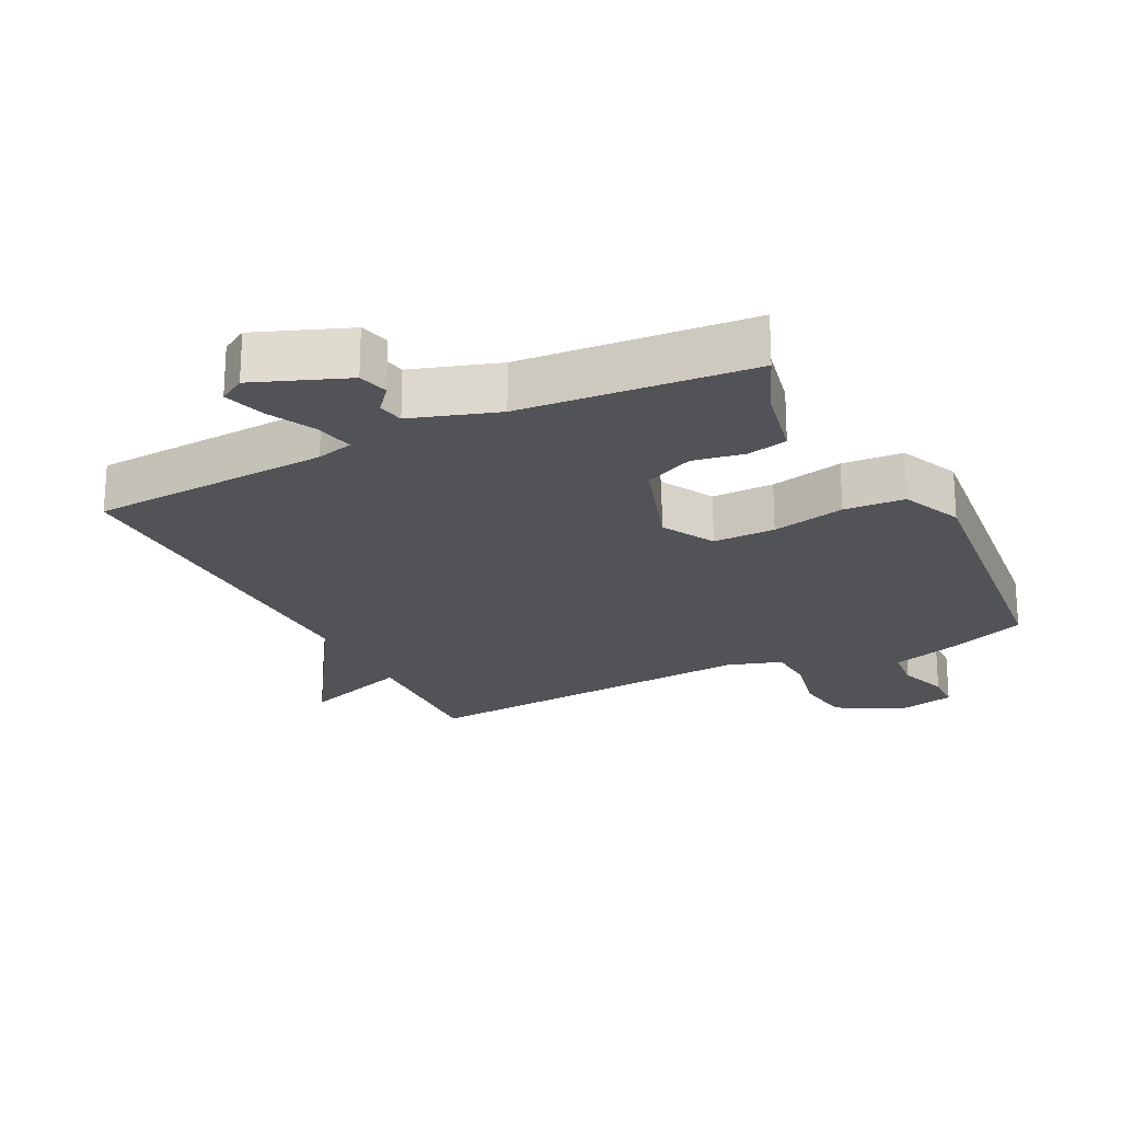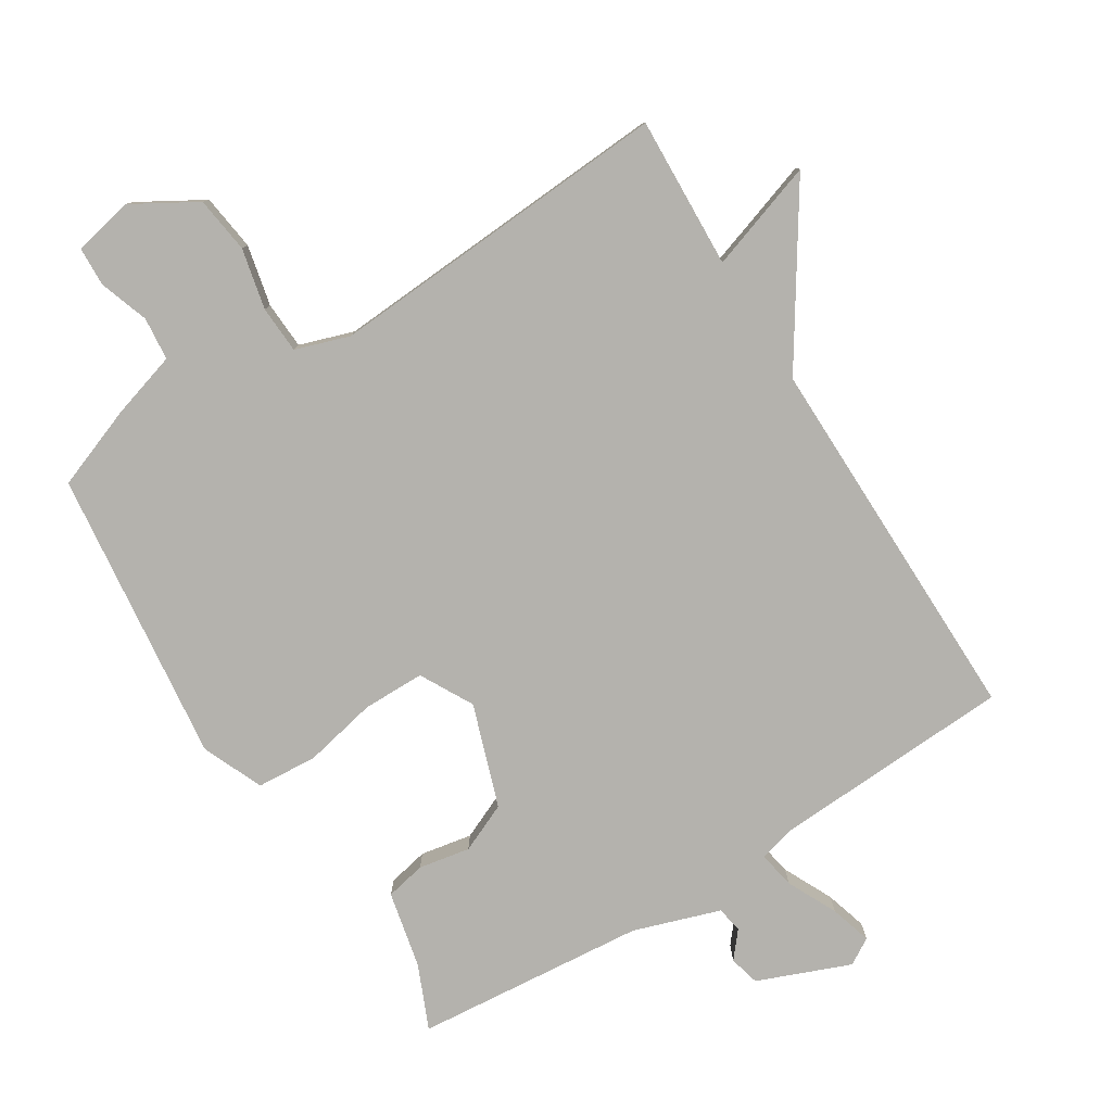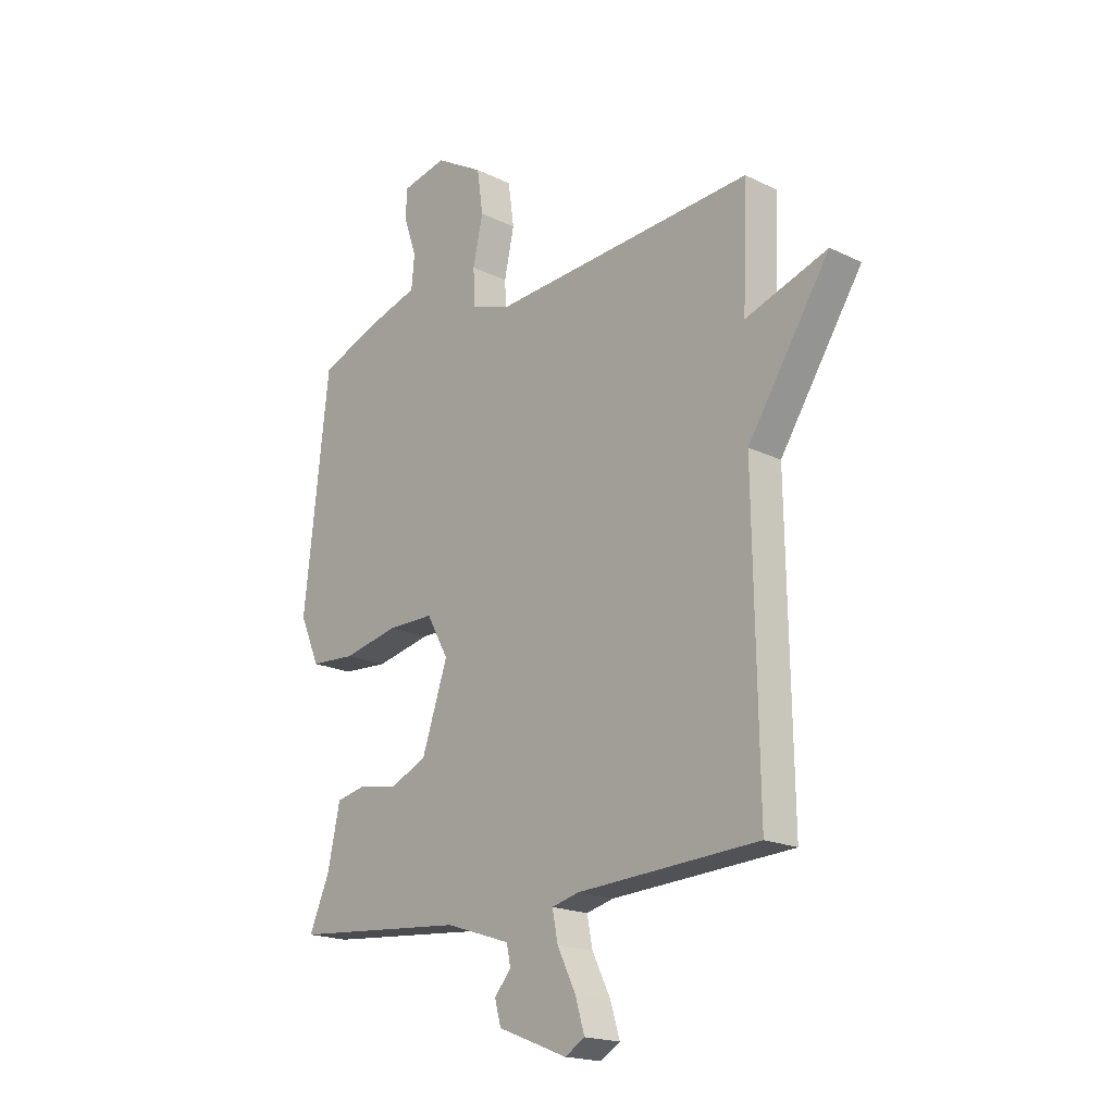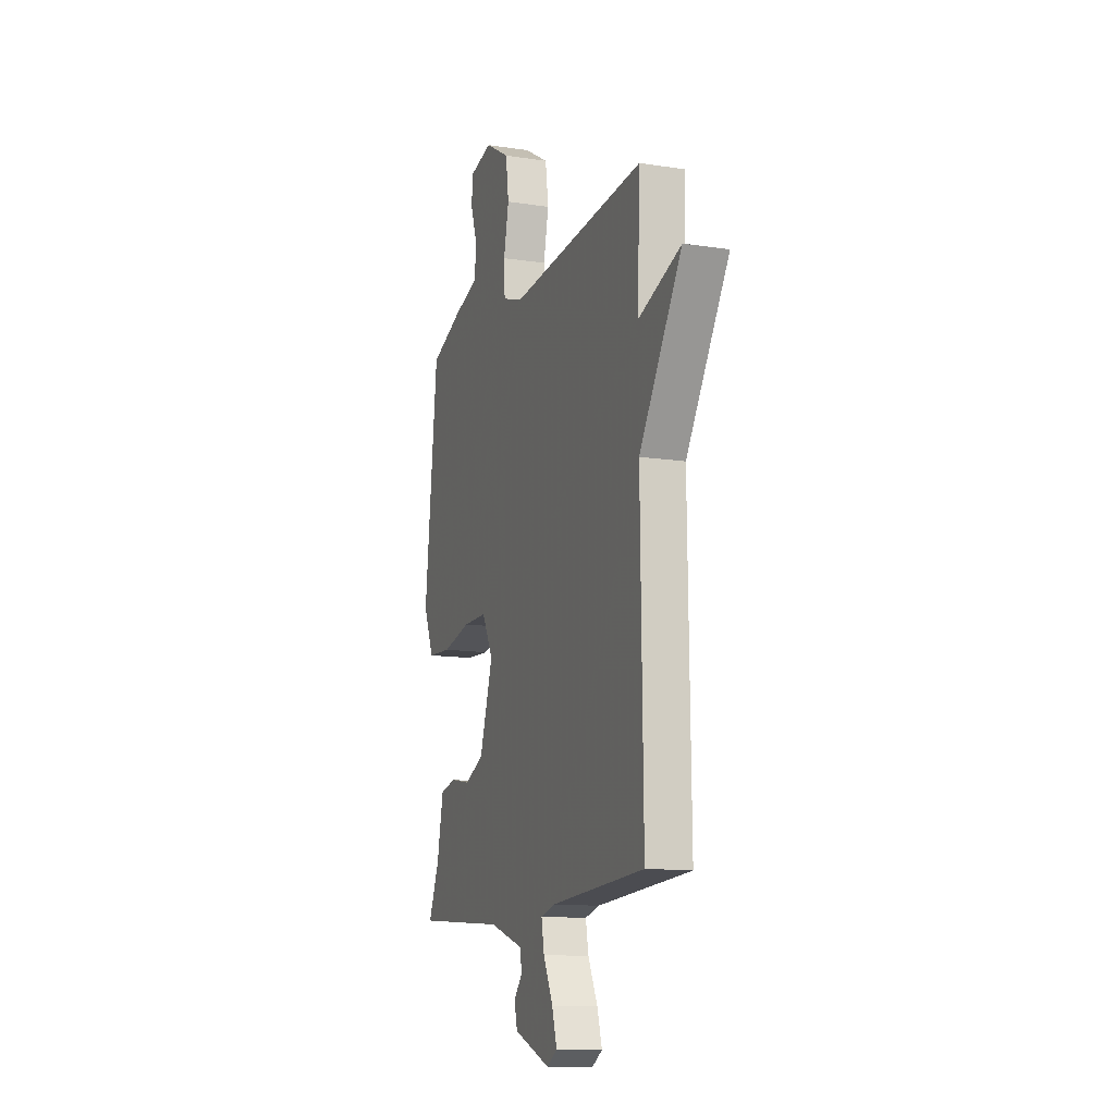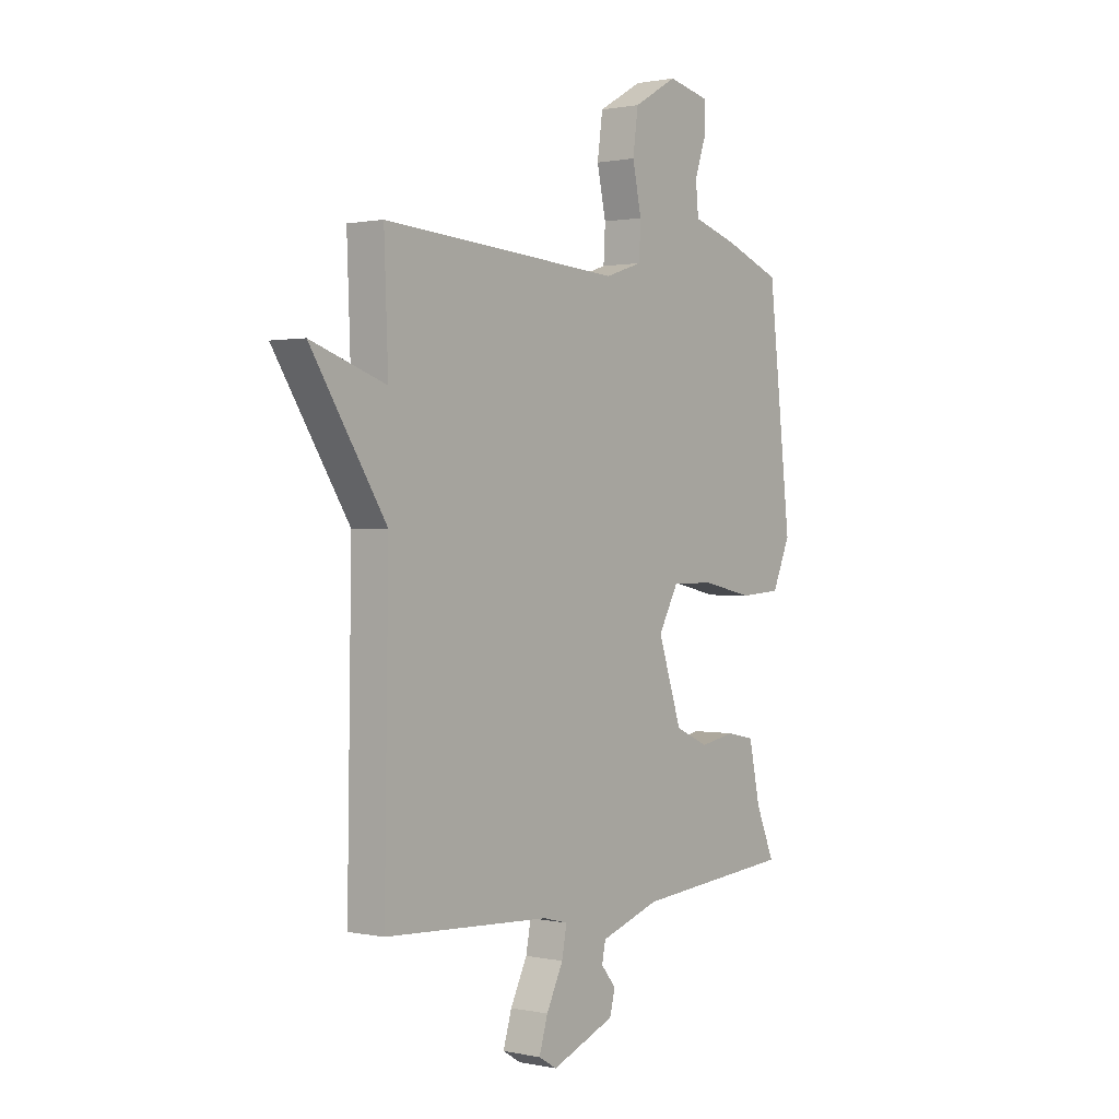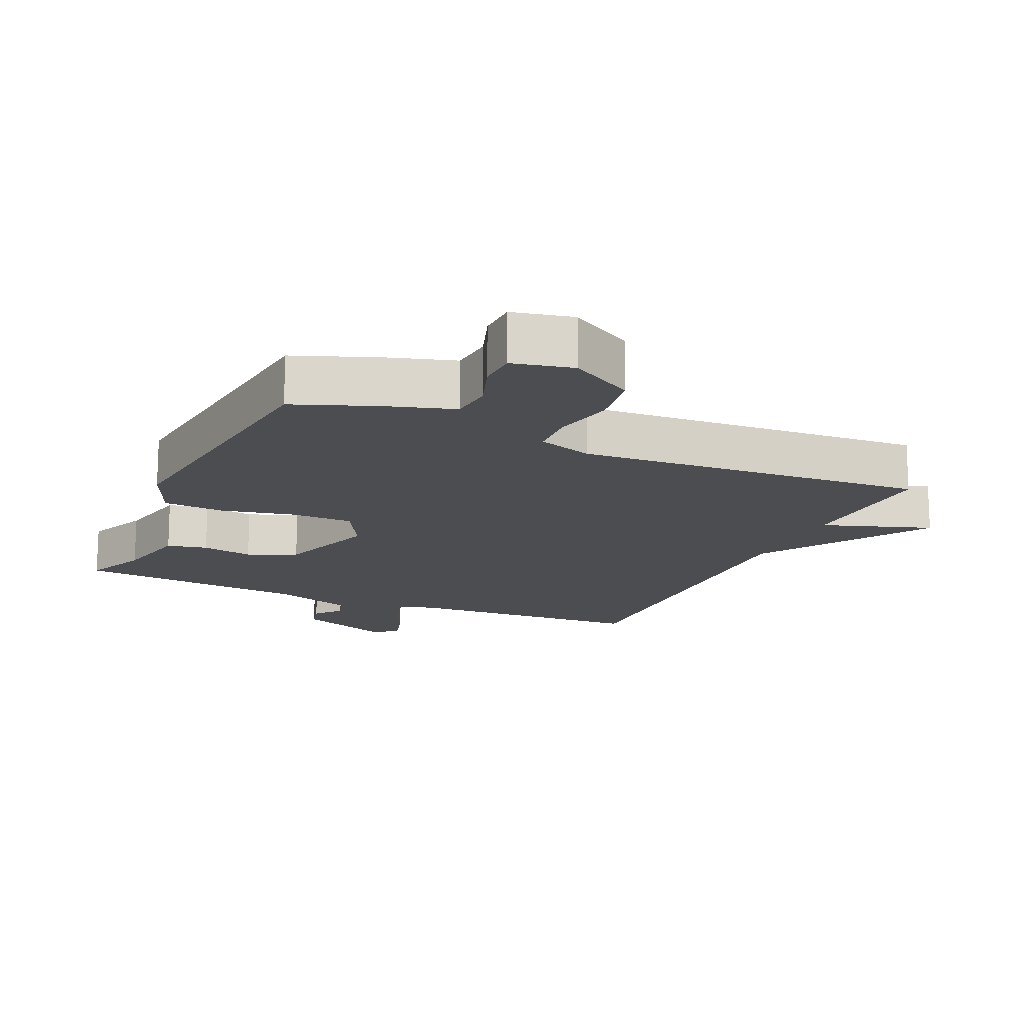
<metadata>
{"format":"obj","ext":"obj","renderer":"f3d","projection":"perspective","resolution":1024,"background":"white","views":[{"elev":-22.3,"azim":-153.2,"up":"+Y"},{"elev":-79.5,"azim":31.7,"up":"+Y"},{"elev":-18.7,"azim":47.1,"up":"+Z"},{"elev":-12.6,"azim":70.5,"up":"+Z"},{"elev":0.8,"azim":127.5,"up":"+Z"},{"elev":-15.7,"azim":-24.2,"up":"+Y"}]}
</metadata>
<code>
v 0.5 0.07 0.5
v 0.491 0.07 0.27
v 0.656 0.07 0.326
v 0.491 0.07 0.07
v 0.5 0.07 -0.5
v 0.136 0.07 -0.52
v 0.081 0.07 -0.534
v 0.092 0.07 -0.591
v 0.129 0.07 -0.666
v 0.148 0.07 -0.729
v 0.108 0.07 -0.753
v -0.032 0.07 -0.698
v -0.044 0.07 -0.652
v -0.011 0.07 -0.612
v -0.019 0.07 -0.573
v -0.15 0.07 -0.53
v -0.5 0.07 -0.5
v -0.459 0.07 -0.404
v -0.434 0.07 -0.287
v -0.373 0.07 -0.274
v -0.295 0.07 -0.288
v -0.221 0.07 -0.255
v -0.169 0.07 -0.1
v -0.213 0.07 -0.02
v -0.307 0.07 -0.02
v -0.418 0.07 -0.044
v -0.51 0.07 -0.038
v -0.55 0.07 0.054
v -0.5 0.07 0.5
v -0.374 0.07 0.548
v -0.275 0.07 0.578
v -0.269 0.07 0.643
v -0.295 0.07 0.718
v -0.293 0.07 0.777
v -0.202 0.07 0.797
v -0.105 0.07 0.741
v -0.093 0.07 0.655
v -0.113 0.07 0.563
v -0.109 0.07 0.491
v -0.027 0.07 0.464
v 0.5 0 0.5
v 0.491 0 0.27
v 0.656 0 0.326
v 0.491 0 0.07
v 0.5 0 -0.5
v 0.136 0 -0.52
v 0.081 0 -0.534
v 0.092 0 -0.591
v 0.129 0 -0.666
v 0.148 0 -0.729
v 0.108 0 -0.753
v -0.032 0 -0.698
v -0.044 0 -0.652
v -0.011 0 -0.612
v -0.019 0 -0.573
v -0.15 0 -0.53
v -0.5 0 -0.5
v -0.459 0 -0.404
v -0.434 0 -0.287
v -0.373 0 -0.274
v -0.295 0 -0.288
v -0.221 0 -0.255
v -0.169 0 -0.1
v -0.213 0 -0.02
v -0.307 0 -0.02
v -0.418 0 -0.044
v -0.51 0 -0.038
v -0.55 0 0.054
v -0.5 0 0.5
v -0.374 0 0.548
v -0.275 0 0.578
v -0.269 0 0.643
v -0.295 0 0.718
v -0.293 0 0.777
v -0.202 0 0.797
v -0.105 0 0.741
v -0.093 0 0.655
v -0.113 0 0.563
v -0.109 0 0.491
v -0.027 0 0.464
f 36 37 38
f 35 36 38
f 34 35 38
f 33 34 38
f 32 33 38
f 31 32 38 39
f 30 31 39
f 29 30 39
f 28 29 39
f 27 28 39
f 26 27 39
f 25 26 39
f 24 25 39 40
f 18 19 20 21
f 18 21 22
f 17 18 22
f 16 17 22
f 15 16 22 23
f 12 13 14
f 11 12 14
f 10 11 14
f 9 10 14
f 8 9 14
f 7 8 14 15
f 4 5 6
f 4 6 7
f 7 15 23
f 4 7 23
f 3 4 23
f 2 3 23
f 23 24 40
f 2 23 40
f 1 2 40
f 78 77 76
f 78 76 75
f 78 75 74
f 78 74 73
f 78 73 72
f 79 78 72 71
f 79 71 70
f 79 70 69
f 79 69 68
f 79 68 67
f 79 67 66
f 79 66 65
f 80 79 65 64
f 61 60 59 58
f 62 61 58
f 62 58 57
f 62 57 56
f 63 62 56 55
f 54 53 52
f 54 52 51
f 54 51 50
f 54 50 49
f 54 49 48
f 55 54 48 47
f 46 45 44
f 47 46 44
f 63 55 47
f 63 47 44
f 63 44 43
f 63 43 42
f 80 64 63
f 80 63 42
f 80 42 41
f 1 41 42 2
f 2 42 43 3
f 3 43 44 4
f 4 44 45 5
f 5 45 46 6
f 6 46 47 7
f 7 47 48 8
f 8 48 49 9
f 9 49 50 10
f 10 50 51 11
f 11 51 52 12
f 12 52 53 13
f 13 53 54 14
f 14 54 55 15
f 15 55 56 16
f 16 56 57 17
f 17 57 58 18
f 18 58 59 19
f 19 59 60 20
f 20 60 61 21
f 21 61 62 22
f 22 62 63 23
f 23 63 64 24
f 24 64 65 25
f 25 65 66 26
f 26 66 67 27
f 27 67 68 28
f 28 68 69 29
f 29 69 70 30
f 30 70 71 31
f 31 71 72 32
f 32 72 73 33
f 33 73 74 34
f 34 74 75 35
f 35 75 76 36
f 36 76 77 37
f 37 77 78 38
f 38 78 79 39
f 39 79 80 40
f 40 80 41 1

</code>
